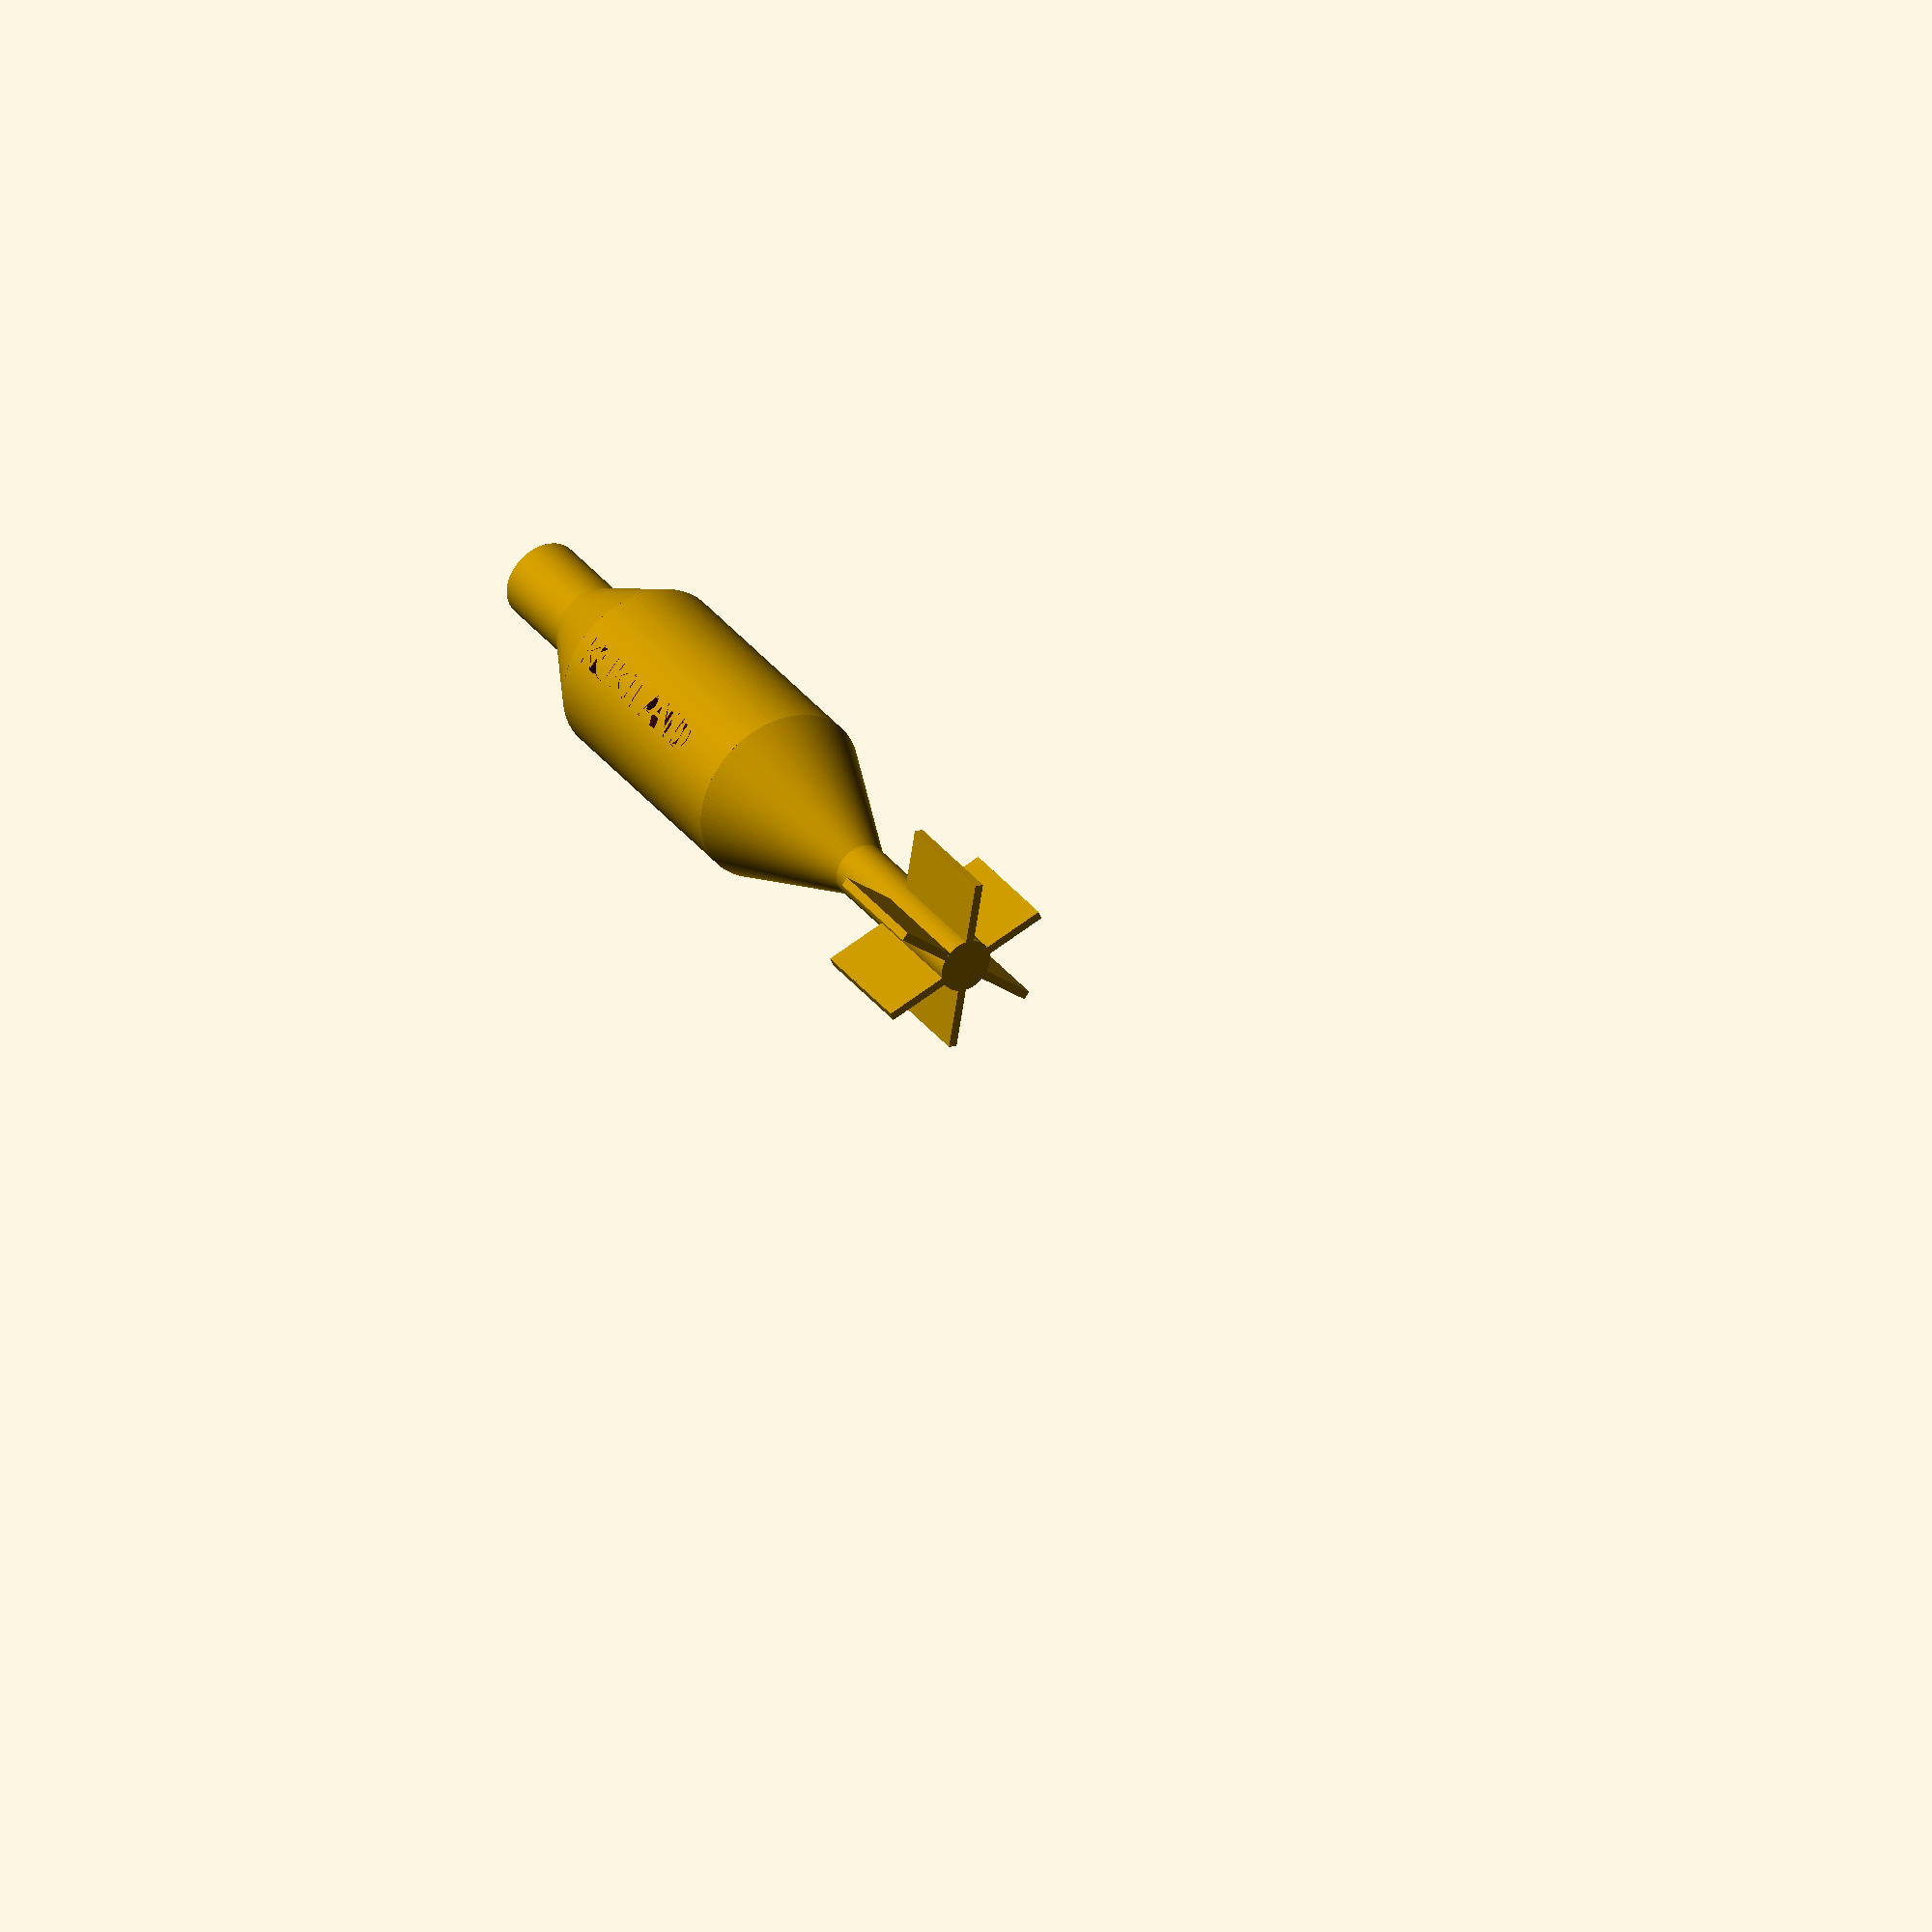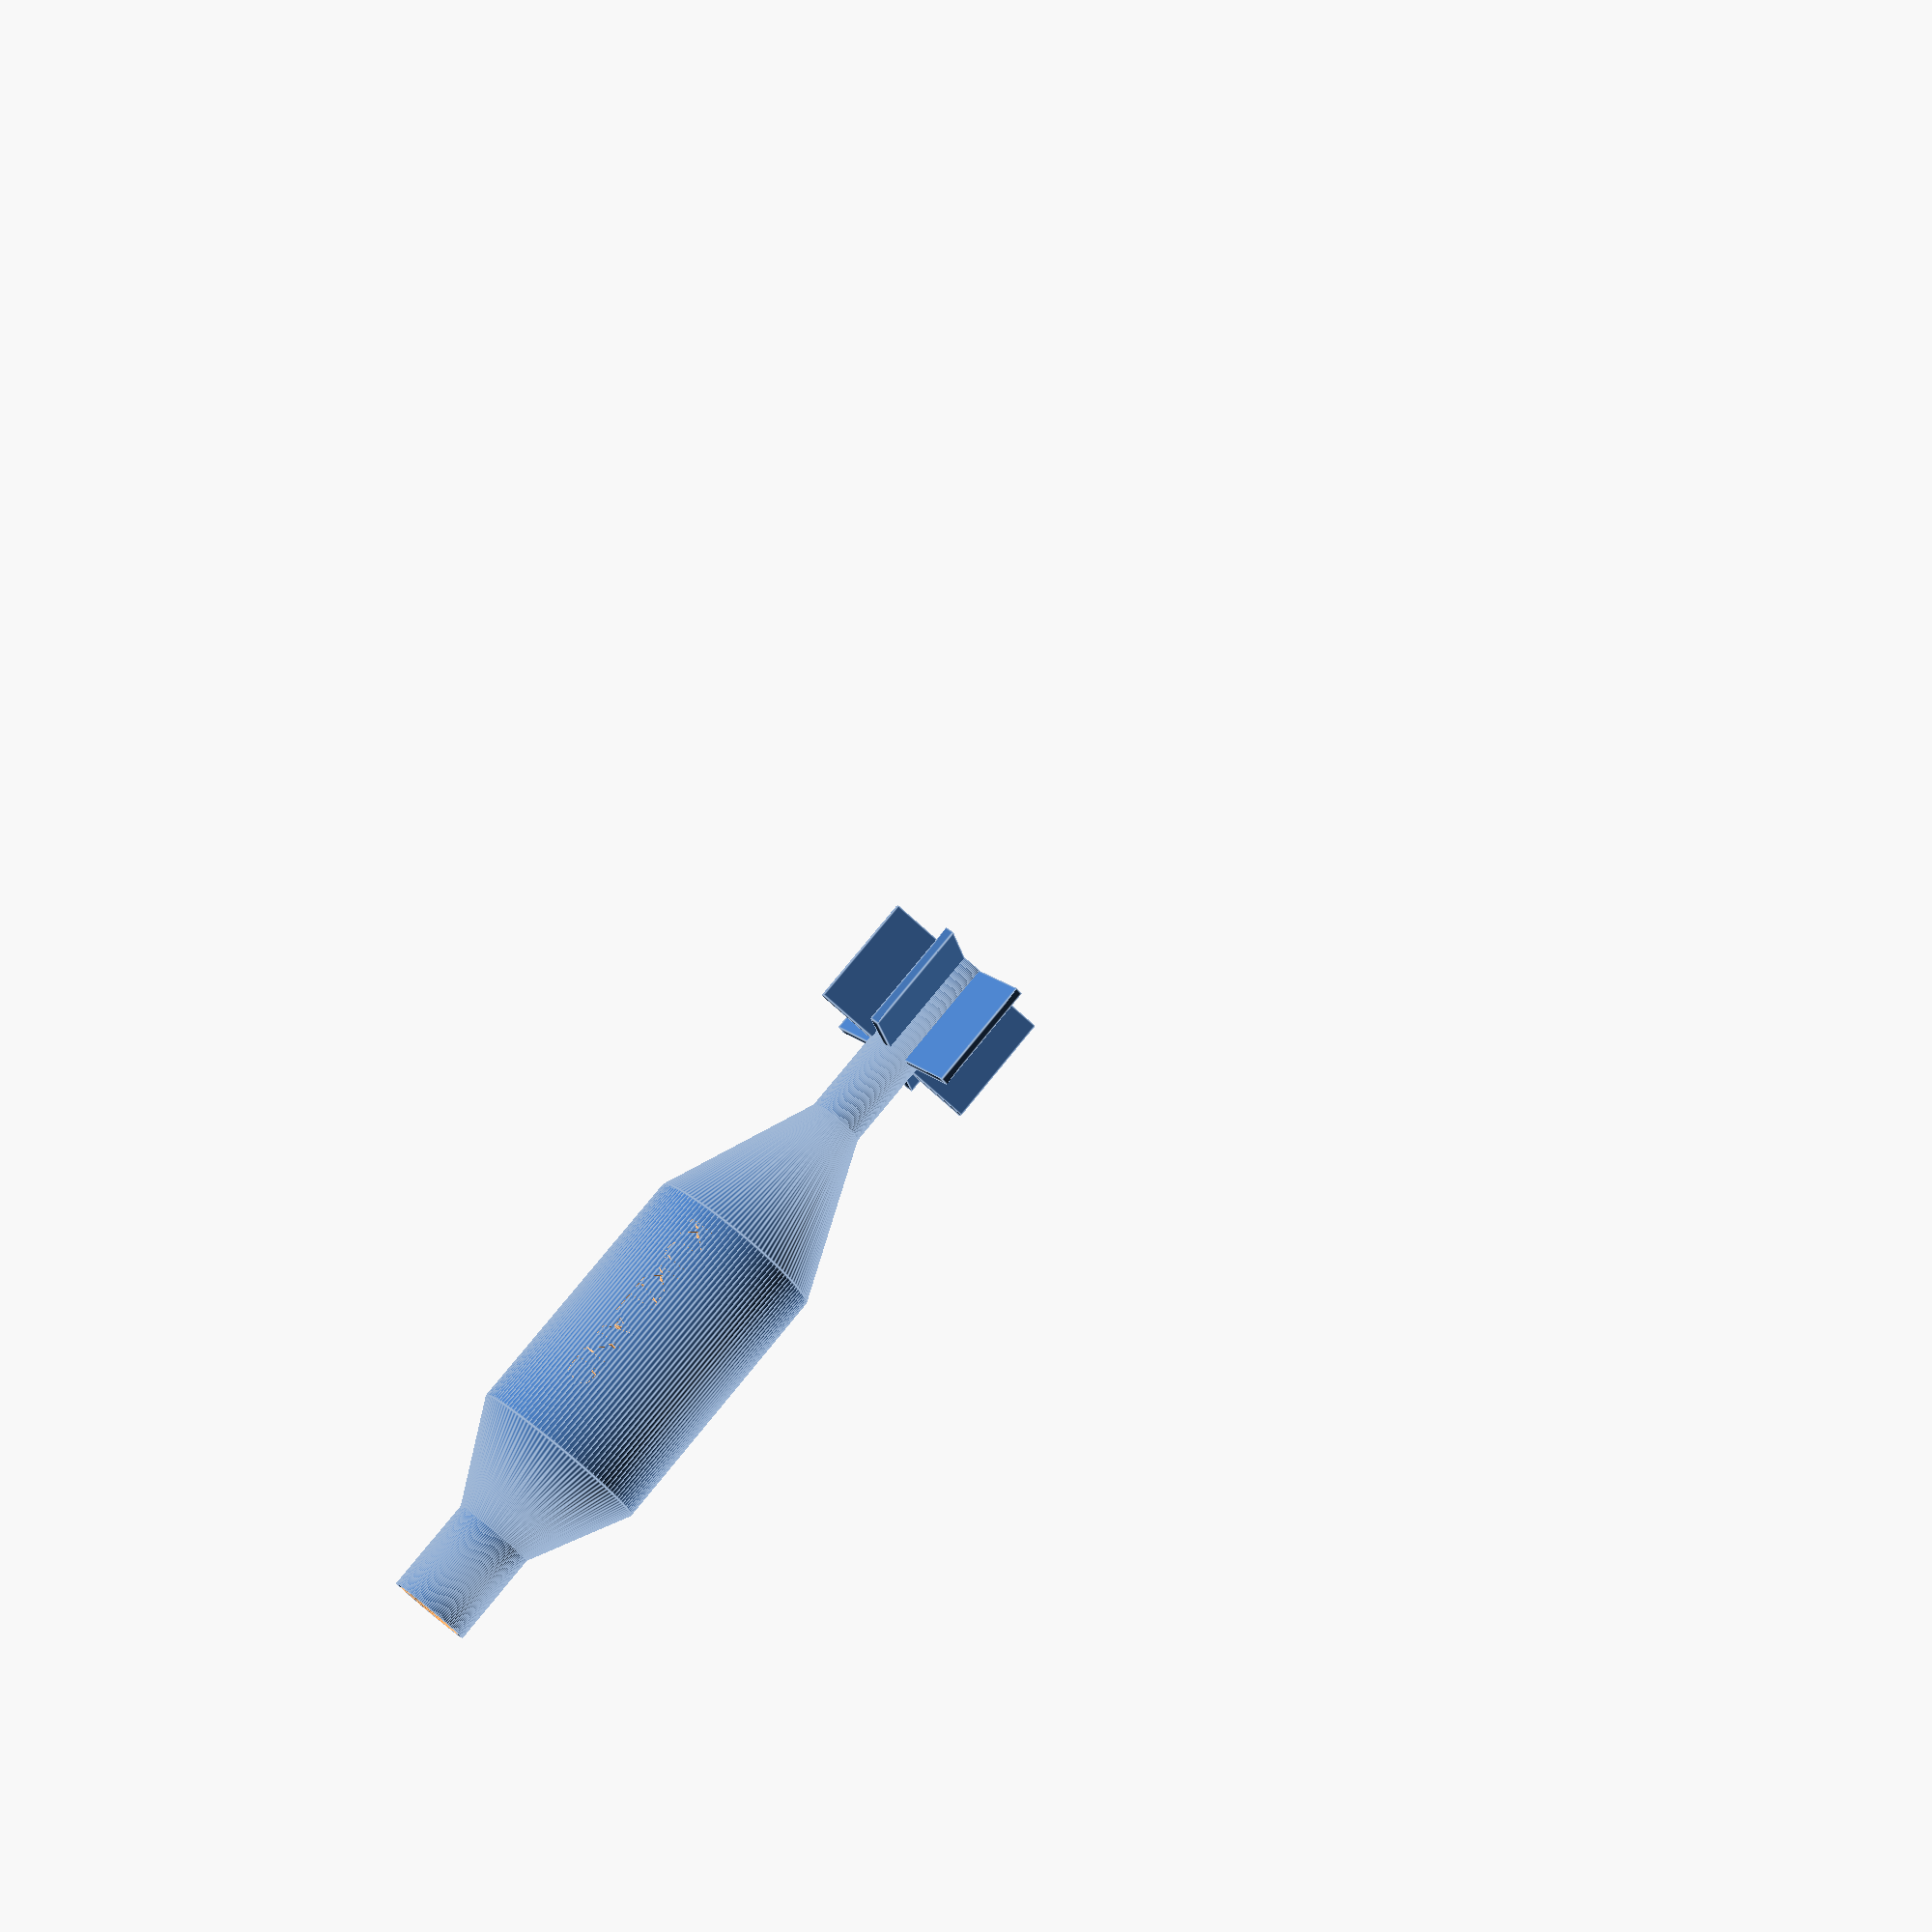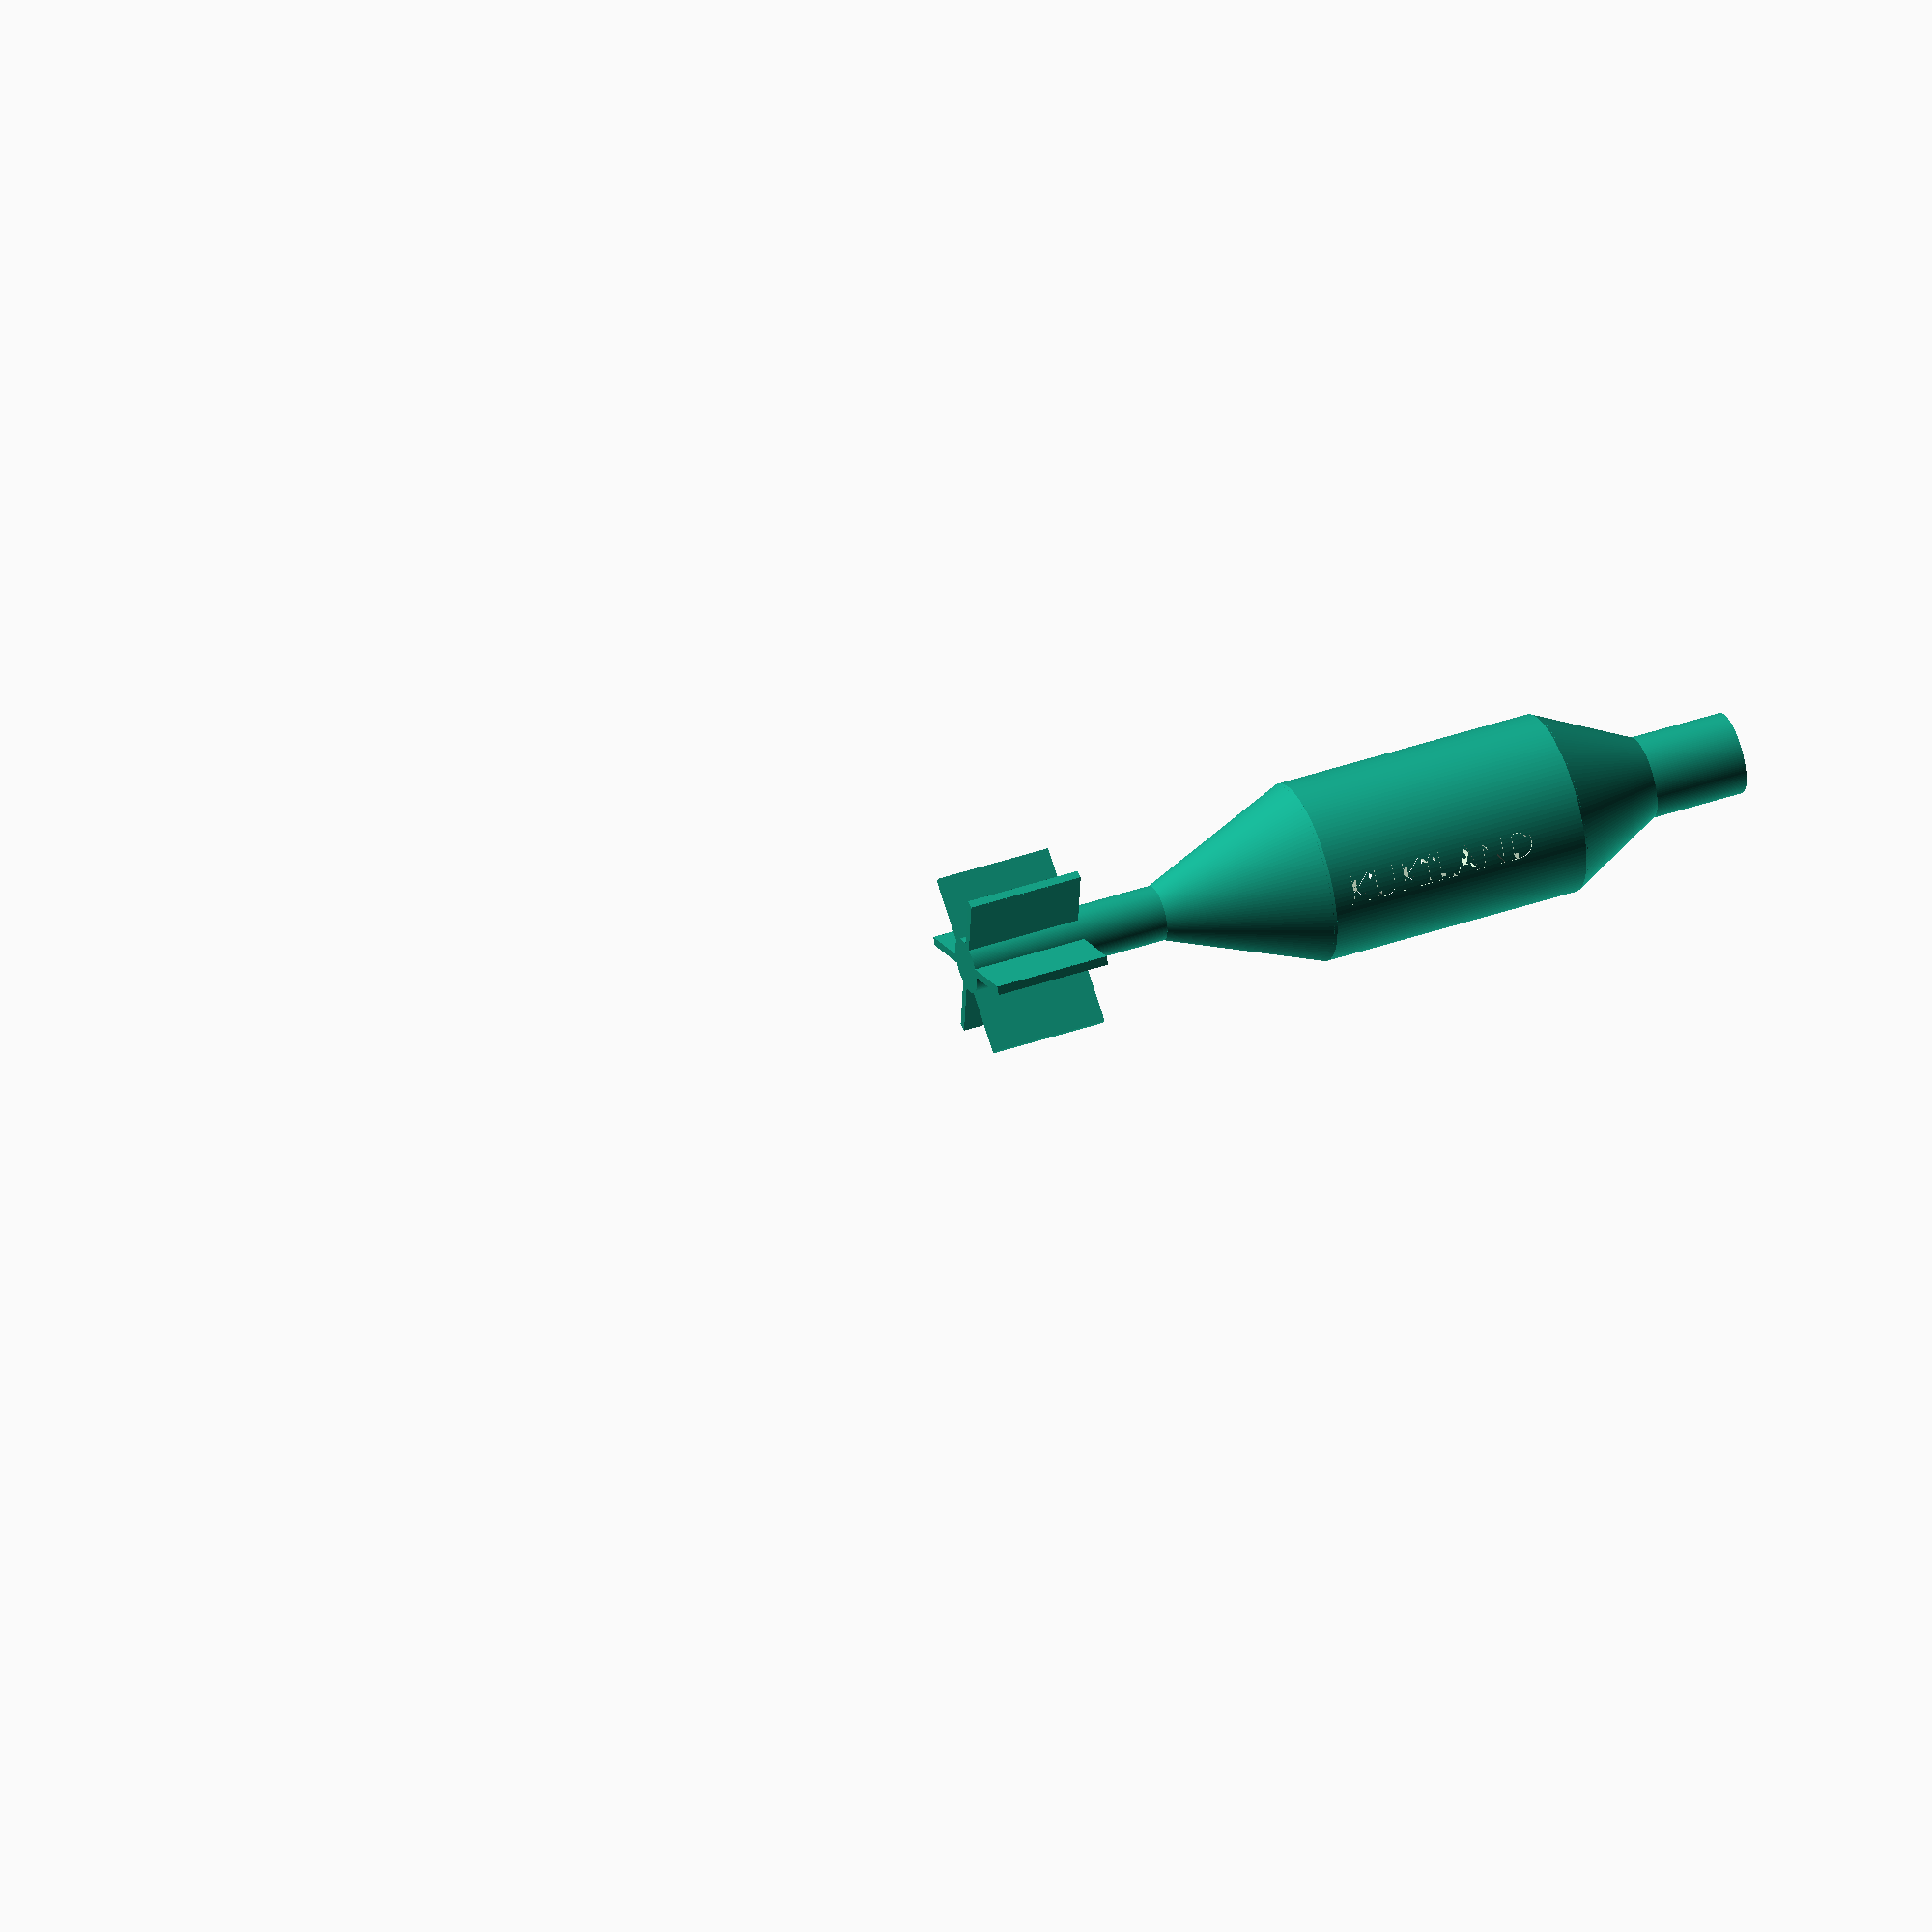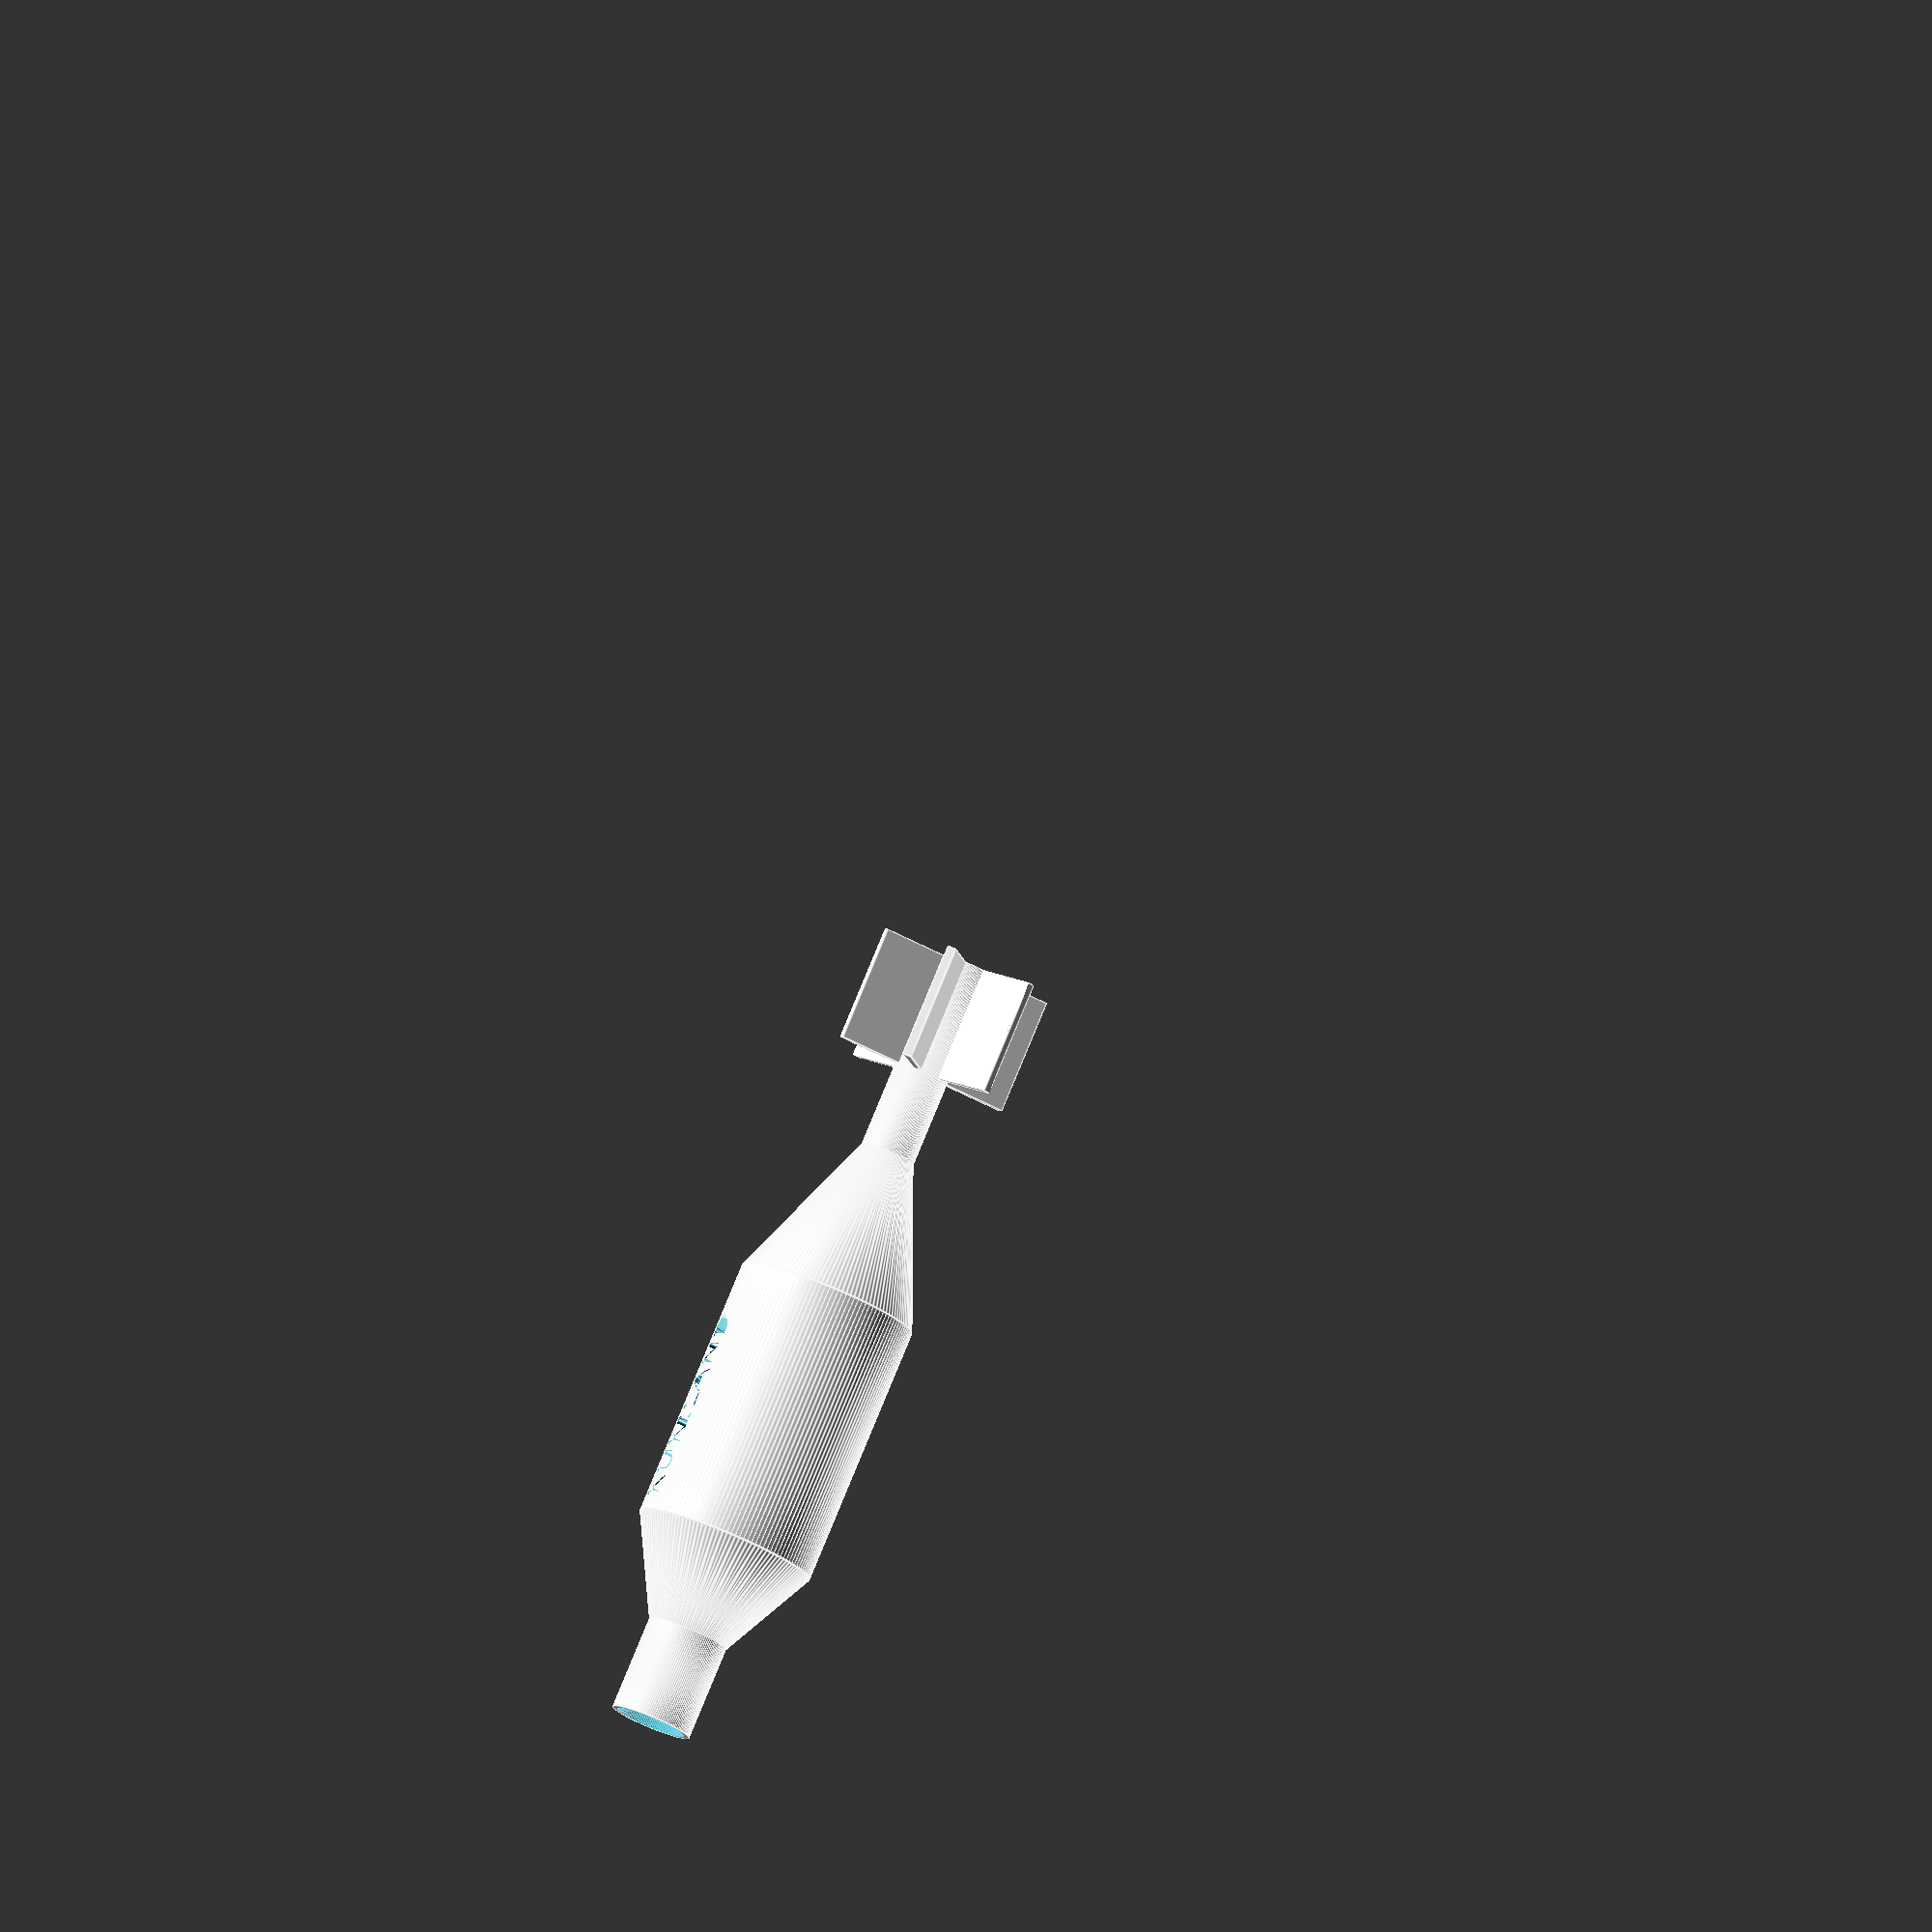
<openscad>
// he_16_v1



$fa = .2;
$fs = 1;
$fn = 128;

//ver= "16KUHE1-P+";



//cut_view();

//text



    difference() {
        he_16();
        text_ku();
        //text_mod_ver();

    }

  
module text_ku() {
    difference() {
        intersection() {
            union(){
            translate([4,-22,100.5]) rotate([90,-90,0]) linear_extrude(6)
            scale([.8,.8,.8]) text("KUKILAND", font = "Squares Bold");

            mirror([1,0,0]) translate([-4,27,100.5+65.2]) rotate([90,90,0]) linear_extrude(6)
            scale([.8,.8,.8]) text("KUKILAND", font = "Squares Bold");
            }
            

            cylinder(r=24.8, h=500, center=true);

        }

        cylinder(r=24.2, h=500, center=true);


    }
}
module text_mod_ver() {
   difference() {
        intersection() {
           
            union(){
            rotate([0, 0, 16]) translate([4,-22,114]) rotate([90,-90,0]) linear_extrude(6)
            scale([.4,.4,.4]) text(ver, font = "Squares Bold");

            rotate([0, 0, -16]) mirror([1,0,0]) translate([-4,27,100.5+65.2-14]) rotate([90,90,0]) linear_extrude(6)
            scale([.4,.4,.4]) text(ver, font = "Squares Bold");
            }
            

            cylinder(r=24.8, h=500, center=true);

        }

        cylinder(r=24.2, h=500, center=true);


    }
   
}

module polar_array(radius, count, axis)
{
    for (i = [1:360 / count:360])
    {
        rotate([ 0, 0, i ]) translate([ radius, 0, 0 ]) children();
    }
}

module cut_view(){
difference() {
    he_16();
    translate([0,-50,0])cube(size=[80, 80, 240], center=false);
}
}


module he_16(){
// wings
//translate([0,0,31.5/2]) polar_array(0,6) cube(size=[2.5, 49, 31.5], center=true); // 2.5 mm
translate([0,0,31.5/2]) polar_array(0,6) cube(size=[2.4, 49, 31.5], center=true); // 2.2 mm



//wings pillar
translate([0,0,55/2]) cylinder(r=7.5, h=55, center=true);

//slope wings pillar to load
hull(){
translate([0,0,55]) cylinder(r=7.5, h=.1, center=true);
translate([0,0,55+42]) cylinder(r=49/2, h=.1, center=true);
}

//load
difference() {
   translate([0,0,116.8+16]) cylinder(r=49/2, h=71.6, center=true); 
   translate([0,0,116.8+16]) cylinder(r=49/2-2.5, h=72, center=true); 

}

//load cap

difference() {
    hull(){
    translate([0,0,116.8+35.85+16]) cylinder(r=24.5, h=.1, center=true); 
    translate([0,0,116.8+35.85+42]) cylinder(r=11.08, h=.1, center=true); 
    }
    hull(){
    translate([0,0,116.8+35.85+16]) cylinder(r=22, h=.1, center=true); 
    translate([0,0,116.8+35.85+42]) cylinder(d=17.5, h=.1, center=true); 
    }
    translate([0,0,116.8+35.85+42+14]) cylinder(d=19.2, h=50, center=true);


}

//detonator
difference(){
translate([0,0,116.8+35.85+42+12.8]) cylinder(r=11.1, h=25.75, center=true);
translate([0,0,116.8+35.85+42+14]) cylinder(d=19.2, h=30, center=true);
//#translate([0,0,116.8+35.85+42+14]) cylinder(d=19, h=30, center=true);

}

}





</openscad>
<views>
elev=327.1 azim=51.4 roll=149.2 proj=o view=solid
elev=285.0 azim=168.2 roll=38.8 proj=p view=edges
elev=317.5 azim=115.0 roll=247.6 proj=o view=wireframe
elev=278.5 azim=291.4 roll=22.4 proj=o view=edges
</views>
